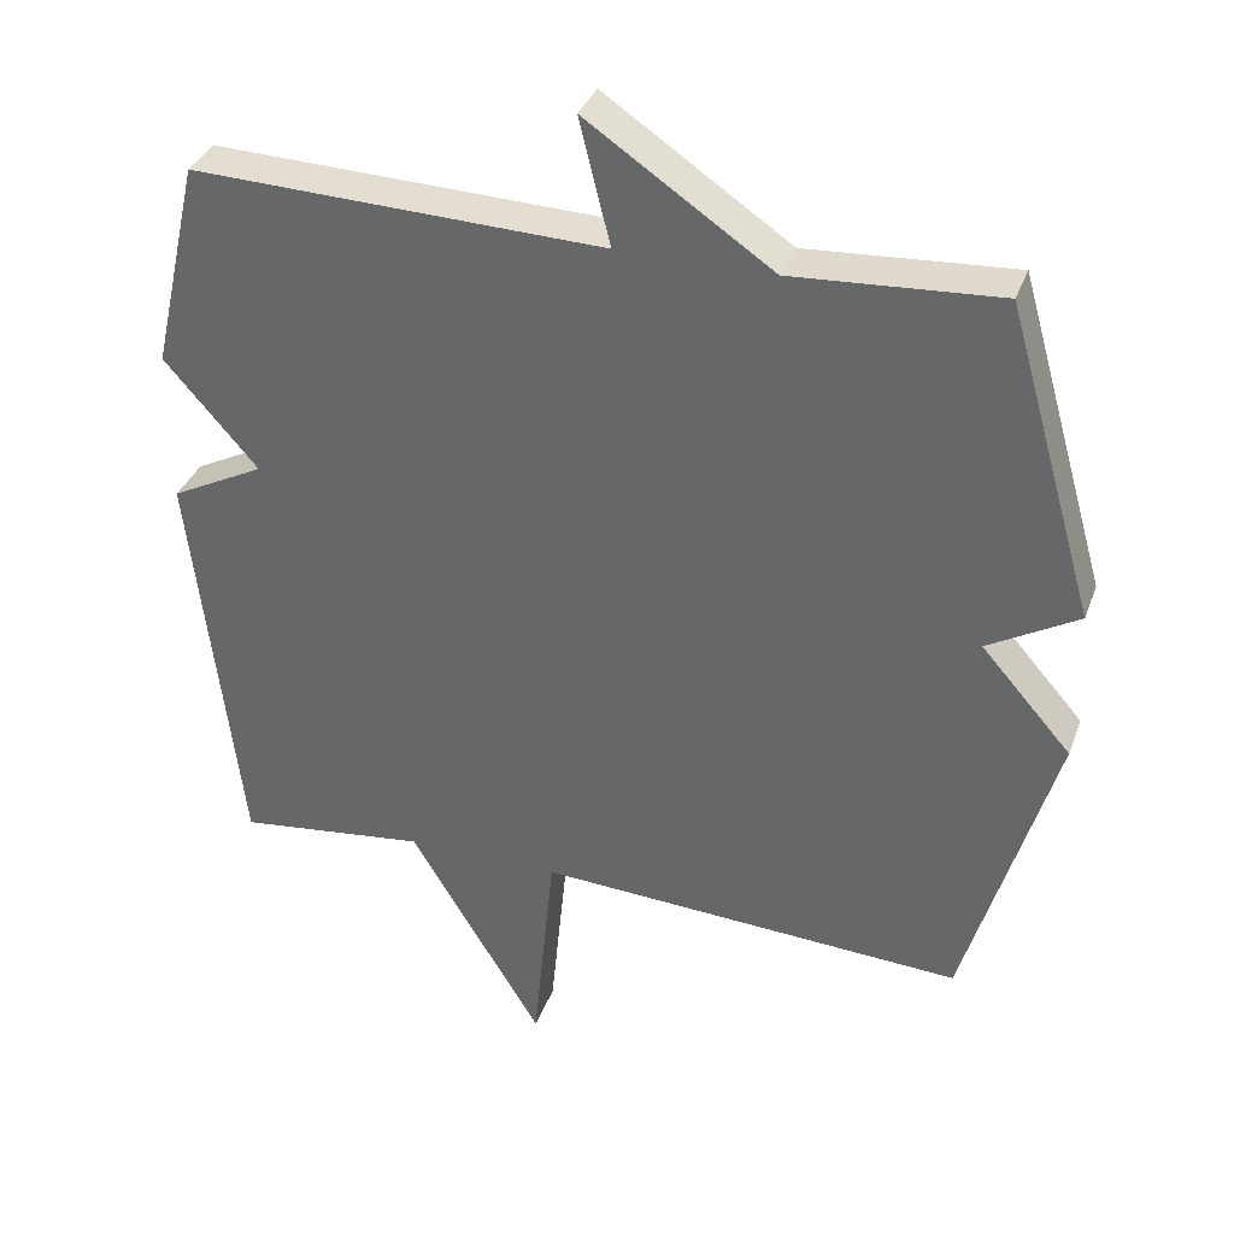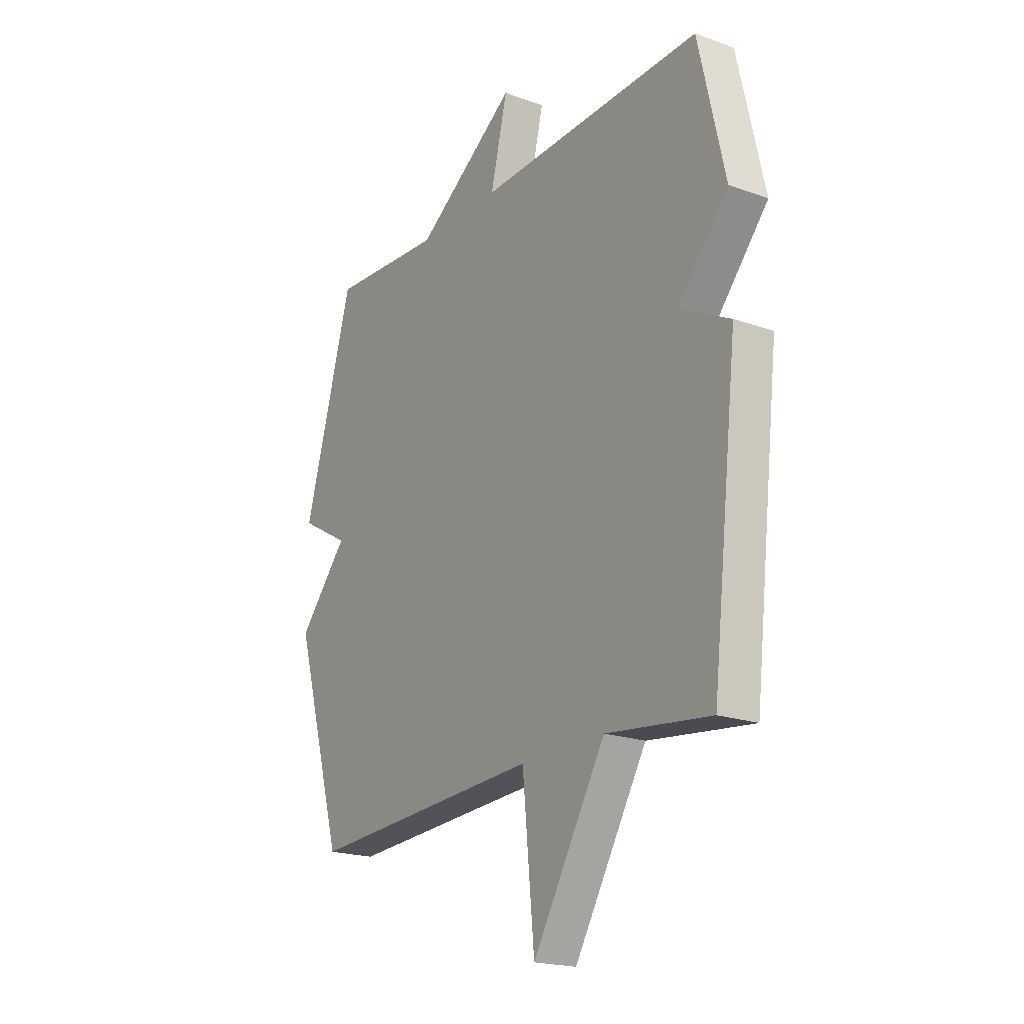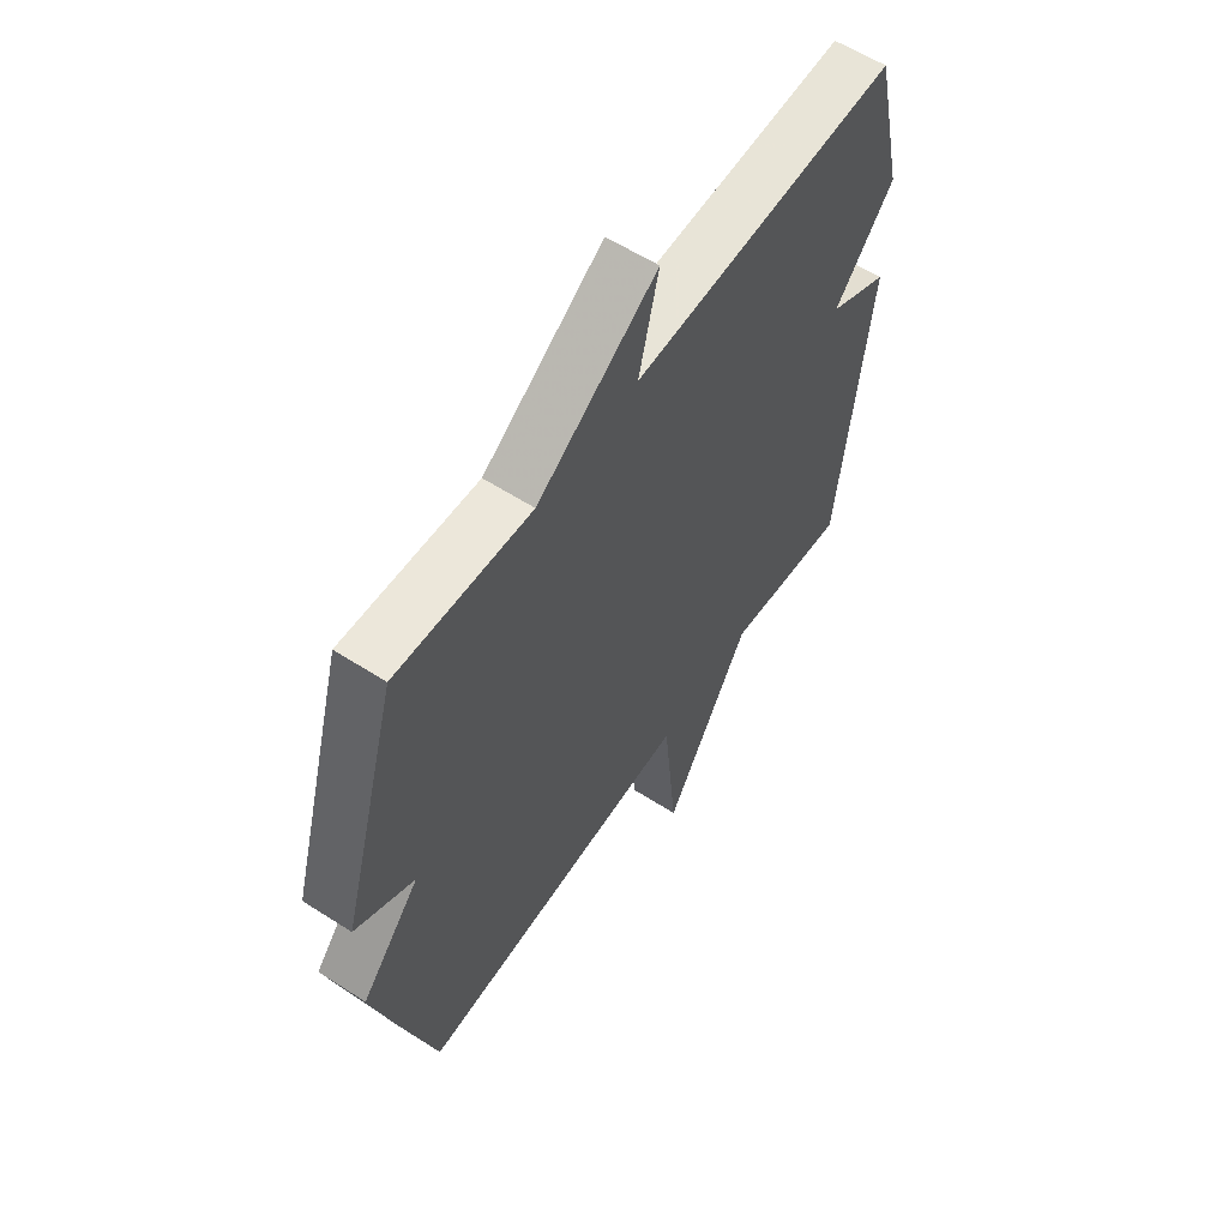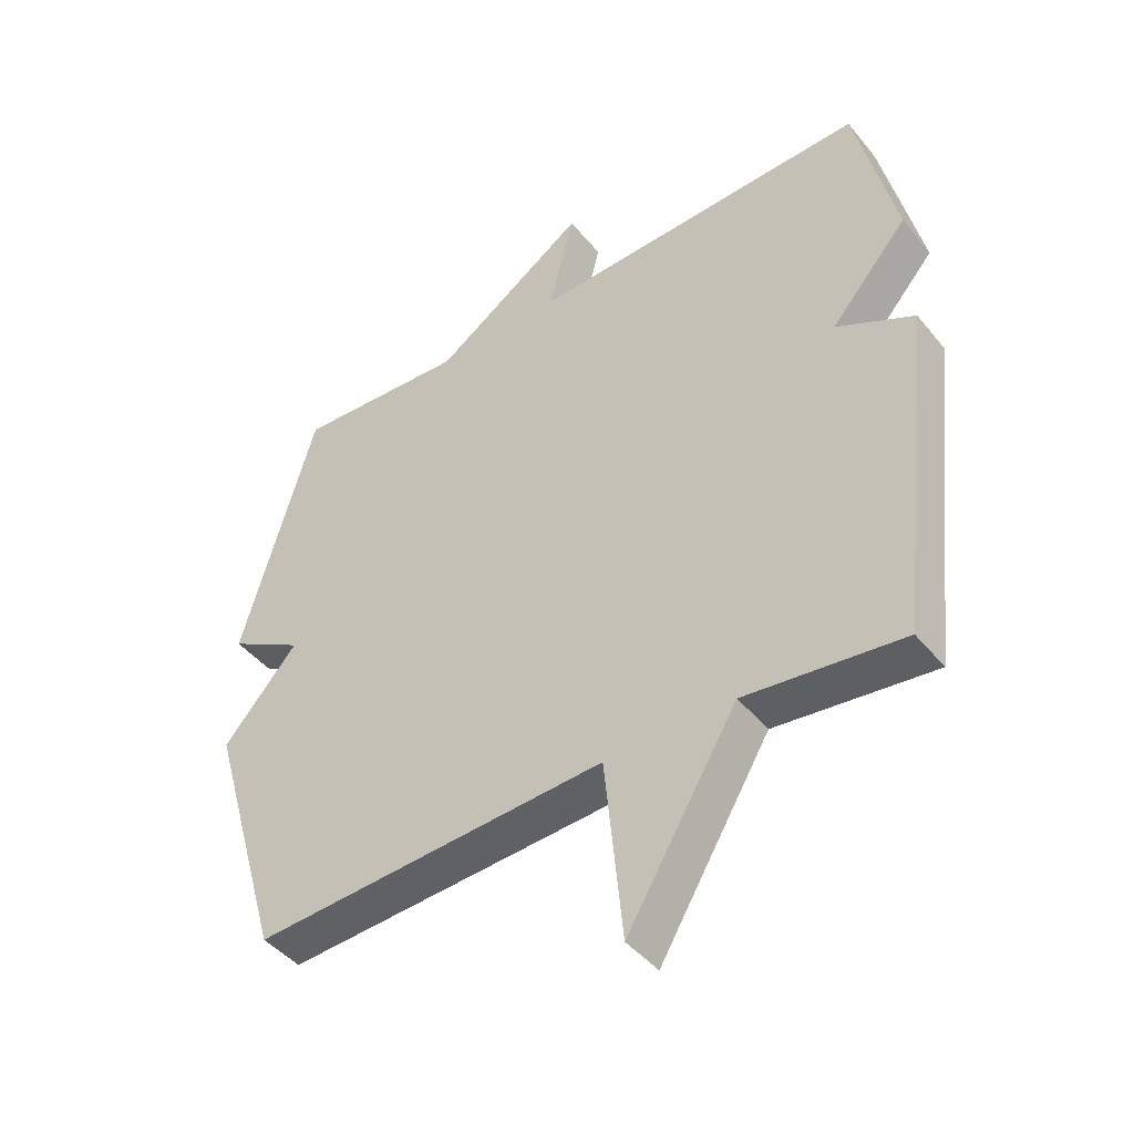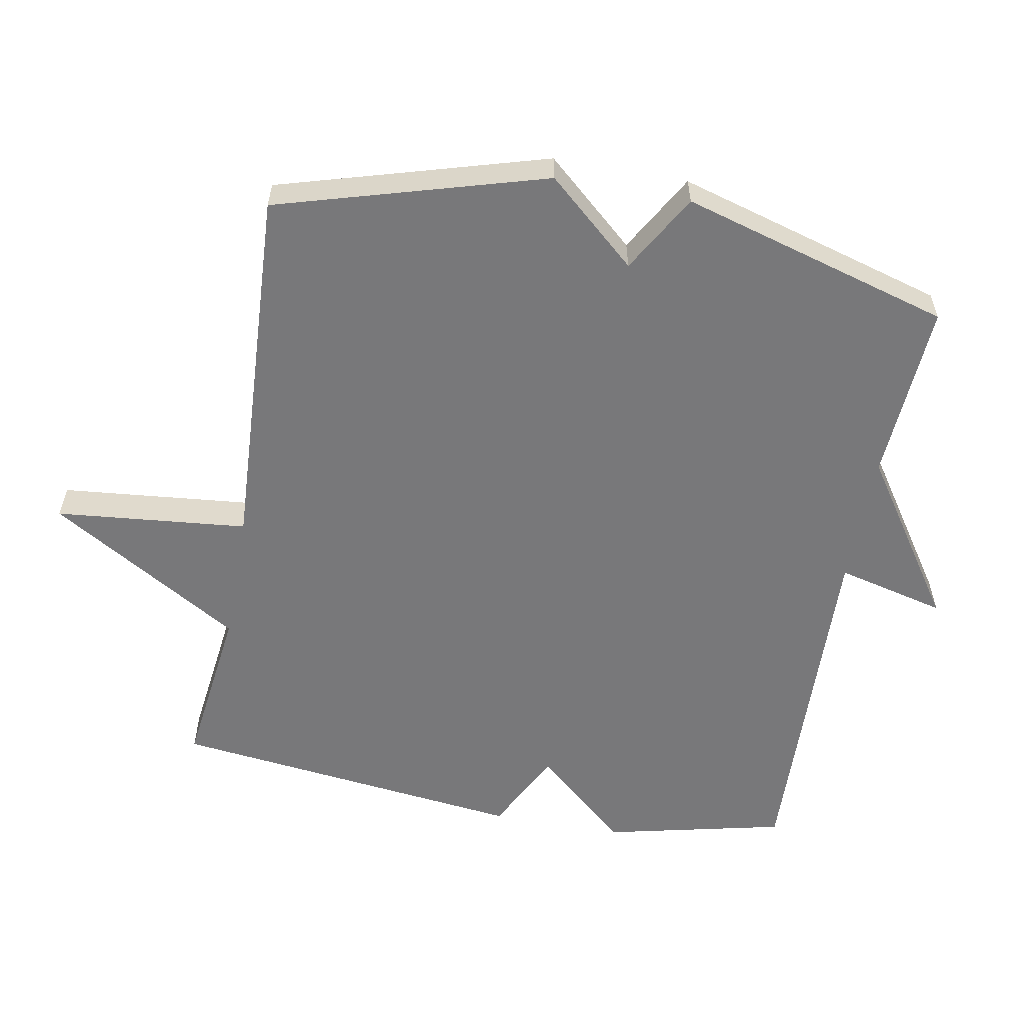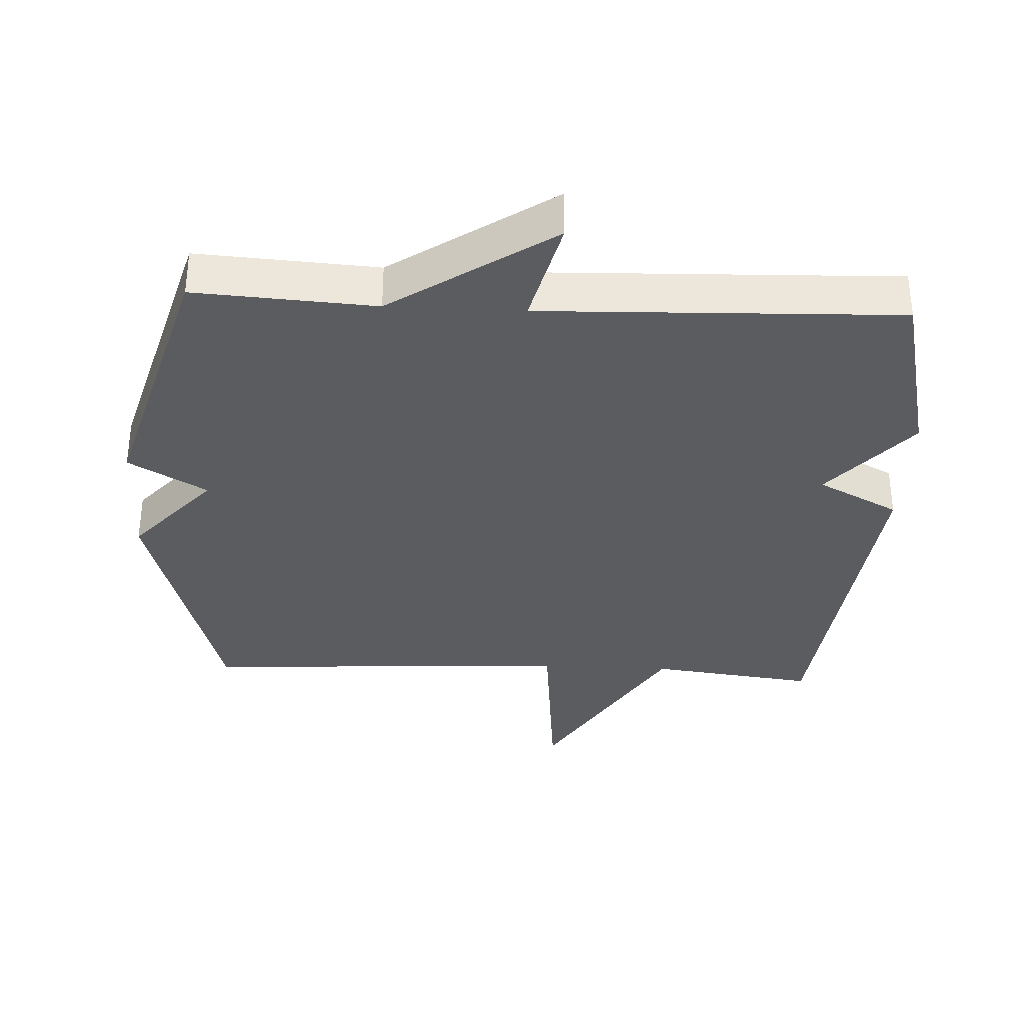
<metadata>
{"format":"obj","ext":"obj","renderer":"f3d","projection":"perspective","resolution":1024,"background":"white","views":[{"elev":35.0,"azim":-161.3,"up":"+Z"},{"elev":-20.2,"azim":56.7,"up":"+Z"},{"elev":59.1,"azim":-56.5,"up":"+Z"},{"elev":-44.5,"azim":36.4,"up":"+Z"},{"elev":-57.6,"azim":-100.4,"up":"+Y"},{"elev":-34.6,"azim":-2.8,"up":"+Y"}]}
</metadata>
<code>
v 0.5 0.07 0.5
v 0.562 0.07 0.23
v 0.441 0.07 0.092
v 0.562 0.07 0.03
v 0.5 0.07 -0.5
v 0.254 0.07 -0.47
v 0.082 0.07 -0.756
v 0.054 0.07 -0.47
v -0.5 0.07 -0.5
v -0.616 0.07 -0.102
v -0.499 0.07 0.031
v -0.616 0.07 0.098
v -0.5 0.07 0.5
v -0.232 0.07 0.483
v 0.008 0.07 0.645
v -0.032 0.07 0.483
v 0.5 0 0.5
v 0.562 0 0.23
v 0.441 0 0.092
v 0.562 0 0.03
v 0.5 0 -0.5
v 0.254 0 -0.47
v 0.082 0 -0.756
v 0.054 0 -0.47
v -0.5 0 -0.5
v -0.616 0 -0.102
v -0.499 0 0.031
v -0.616 0 0.098
v -0.5 0 0.5
v -0.232 0 0.483
v 0.008 0 0.645
v -0.032 0 0.483
f 14 15 16
f 11 12 13 14
f 11 14 16
f 11 16 1
f 10 11 1
f 9 10 1
f 8 9 1
f 6 7 8 1
f 3 4 5 6
f 1 2 3
f 1 3 6
f 32 31 30
f 30 29 28 27
f 32 30 27
f 17 32 27
f 17 27 26
f 17 26 25
f 17 25 24
f 17 24 23 22
f 22 21 20 19
f 19 18 17
f 22 19 17
f 1 17 18 2
f 2 18 19 3
f 3 19 20 4
f 4 20 21 5
f 5 21 22 6
f 6 22 23 7
f 7 23 24 8
f 8 24 25 9
f 9 25 26 10
f 10 26 27 11
f 11 27 28 12
f 12 28 29 13
f 13 29 30 14
f 14 30 31 15
f 15 31 32 16
f 16 32 17 1

</code>
